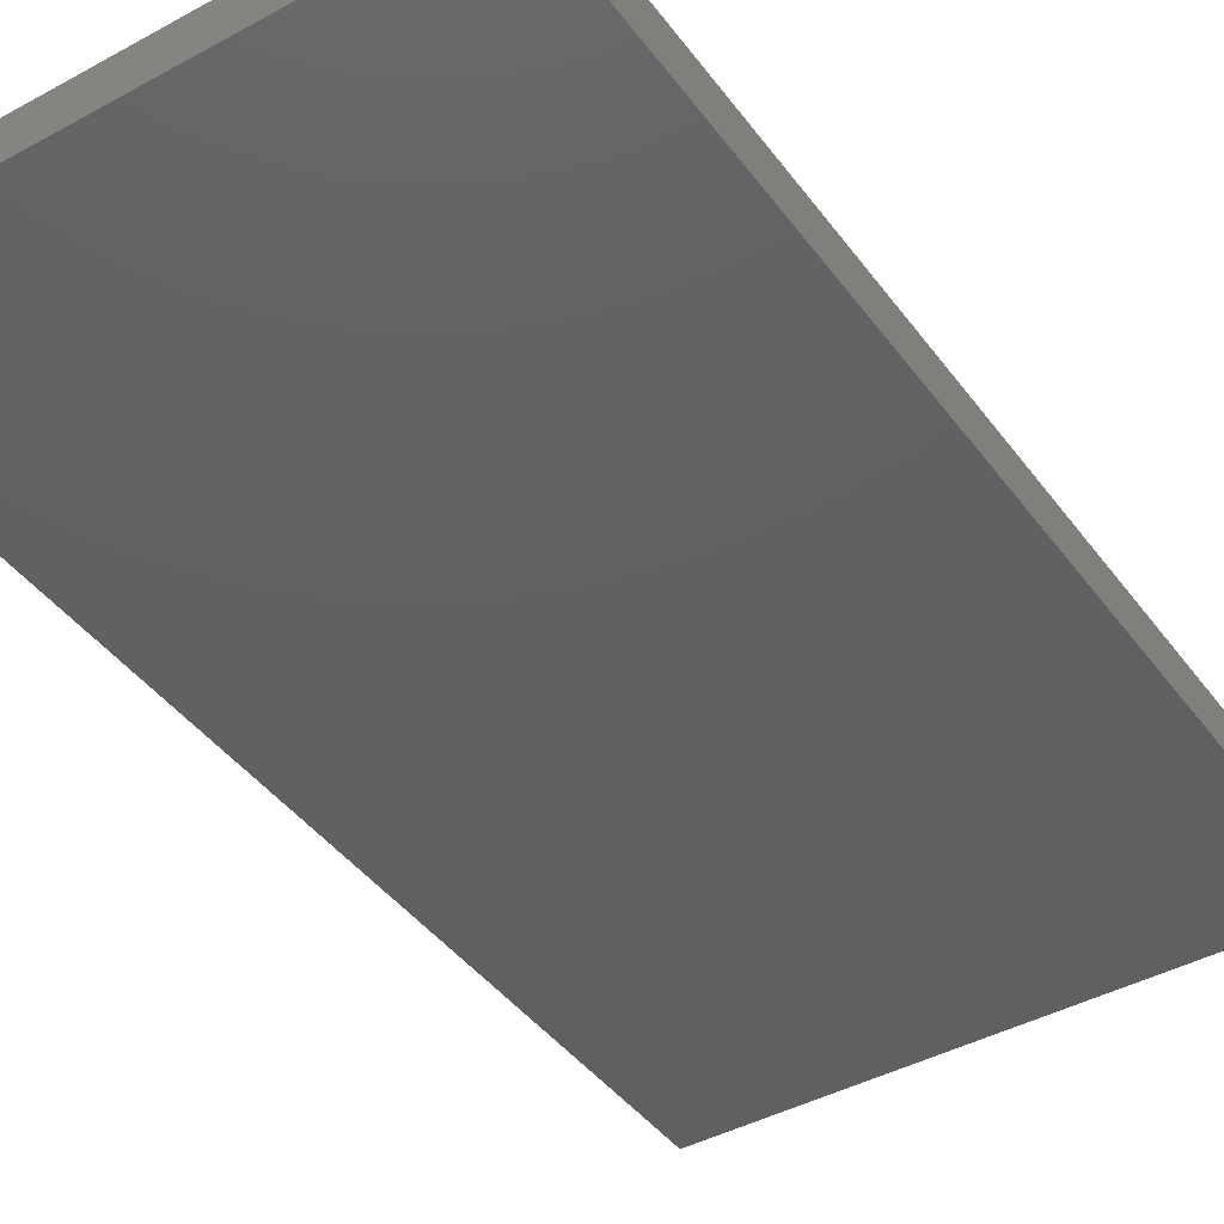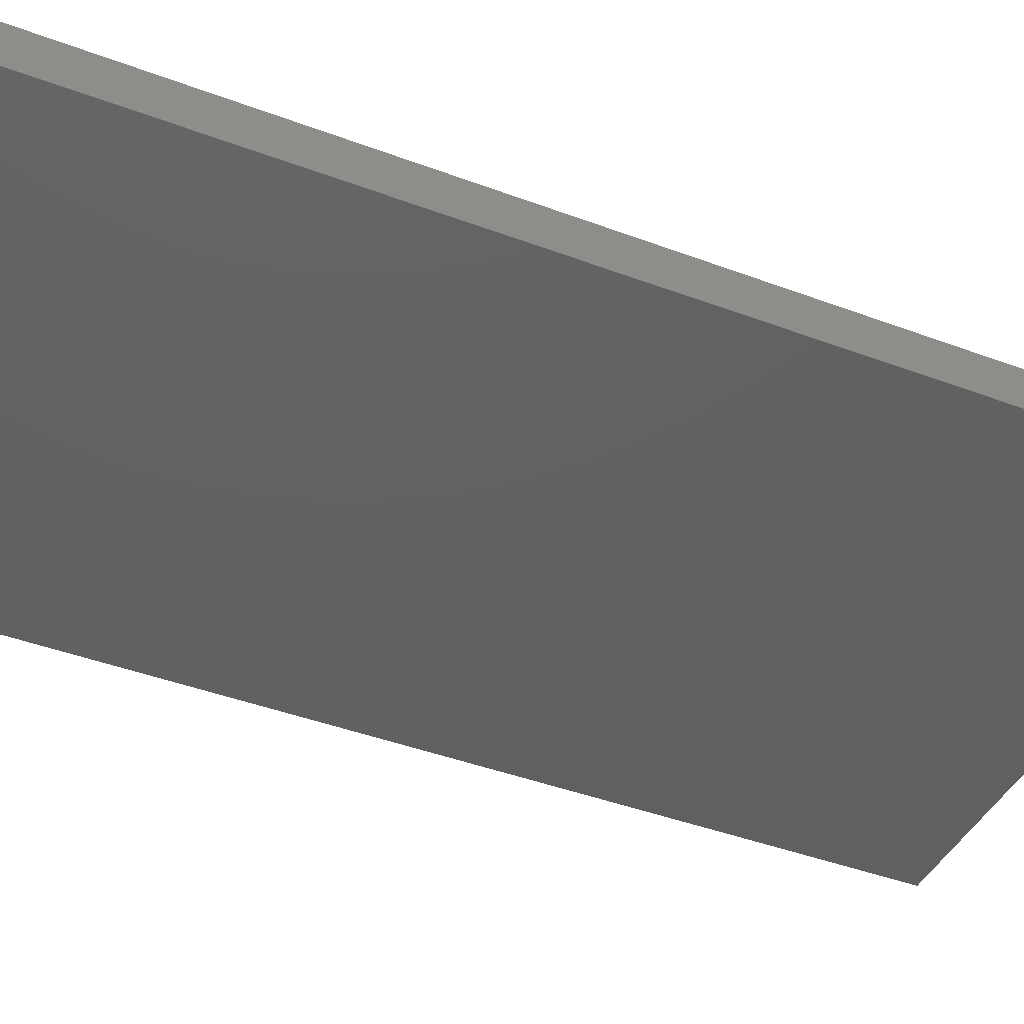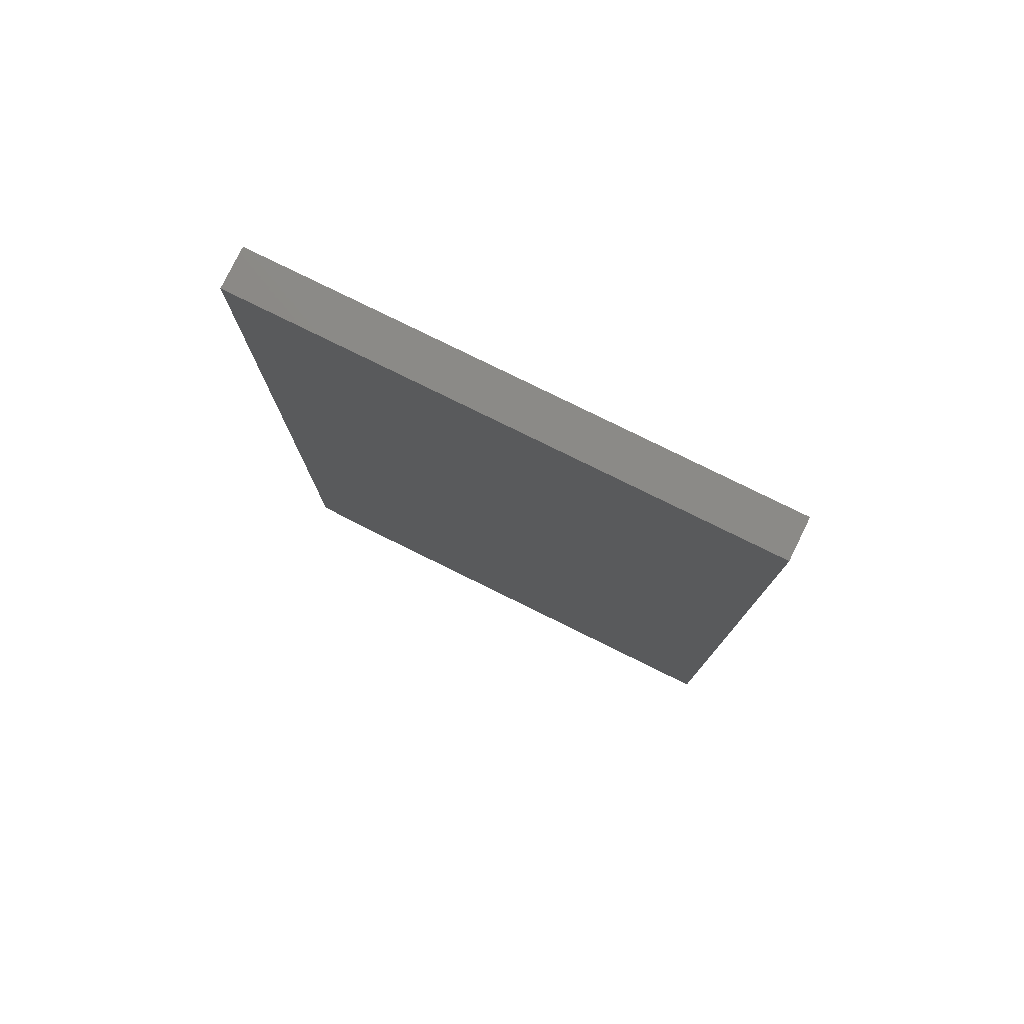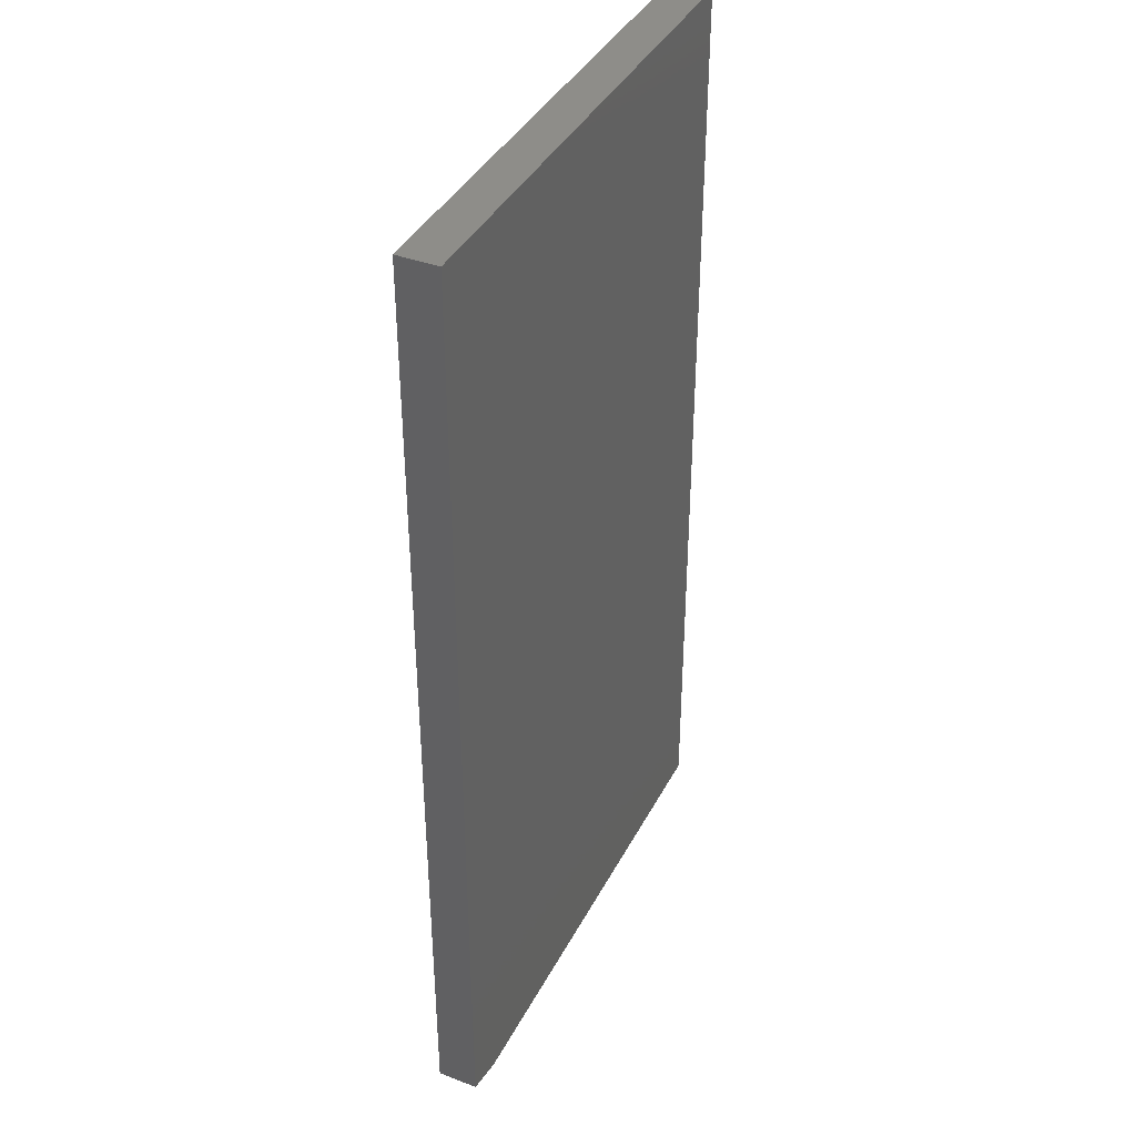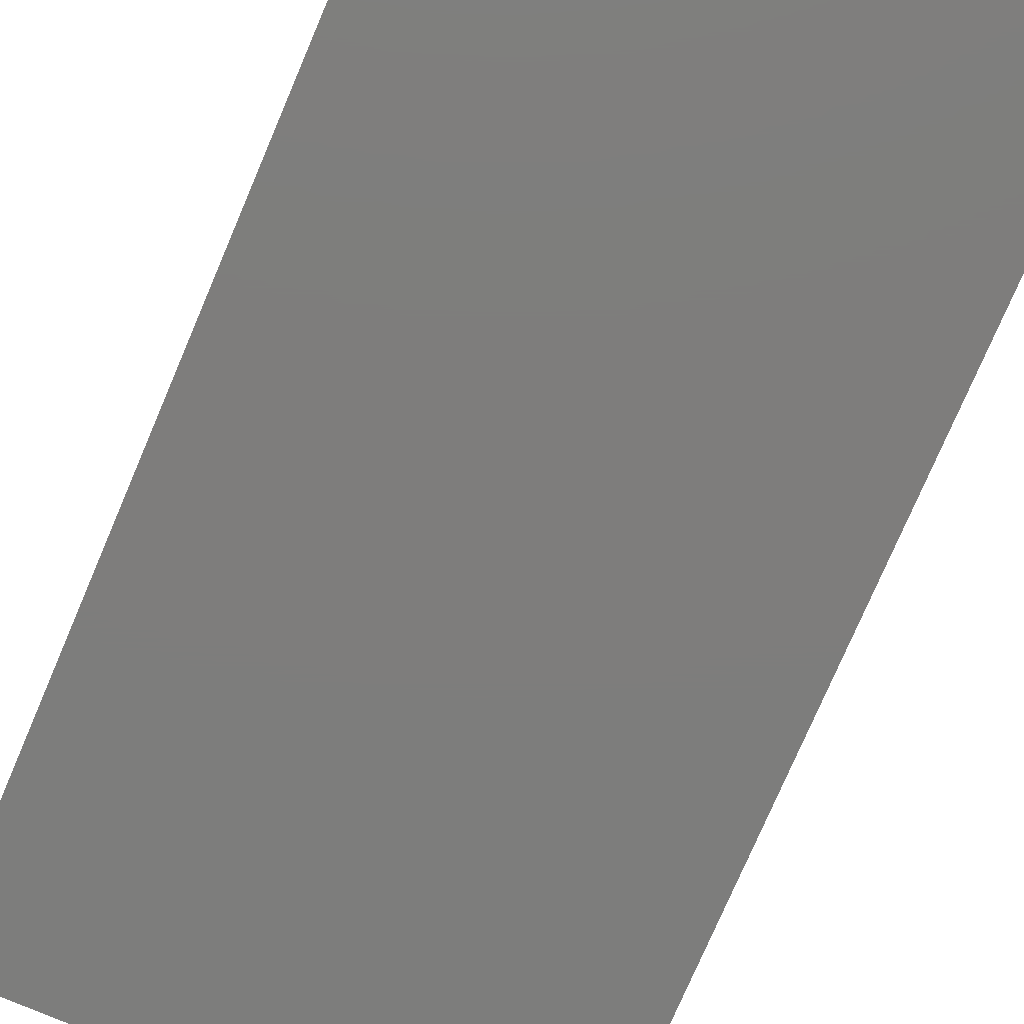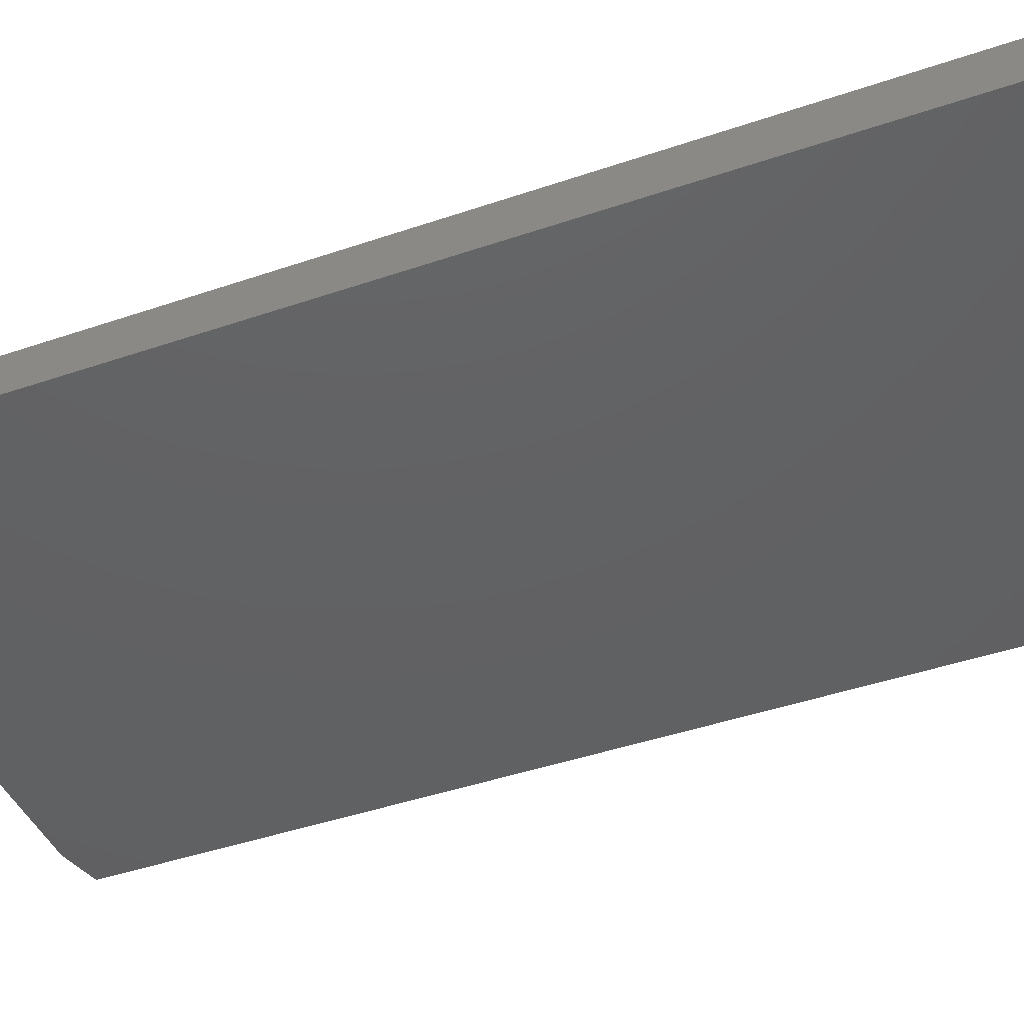
<metadata>
{"format":"stl","ext":"stl","renderer":"f3d","projection":"perspective","resolution":1024,"background":"white","views":[{"elev":-42.3,"azim":-146.7,"up":"+Y"},{"elev":-42.3,"azim":65.7,"up":"+Y"},{"elev":79.2,"azim":-153.8,"up":"+Z"},{"elev":39.3,"azim":115.3,"up":"+Z"},{"elev":-77.0,"azim":-23.2,"up":"+Y"},{"elev":-43.1,"azim":-67.8,"up":"+Y"}]}
</metadata>
<code>
# stl→obj: 10 verts, 16 faces
v 0.4068 -0.0625 0.75
v -0.3984 -0.0625 0.75
v 0.4068 -0.0625 -0.7344
v -0.3984 -0.0625 -0.75
v 0.3443 -0.0625 -0.75
v 0.3443 4.123e-17 -0.75
v -0.3984 0 -0.75
v 0.4068 4.644e-17 -0.7344
v -0.3984 1.665e-16 0.75
v 0.4068 2.112e-16 0.75
f 1 2 3
f 3 2 4
f 3 4 5
f 6 7 8
f 8 7 9
f 8 9 10
f 3 8 1
f 1 8 10
f 4 7 5
f 5 7 6
f 5 6 3
f 3 6 8
f 2 9 4
f 4 9 7
f 1 10 2
f 2 10 9

</code>
